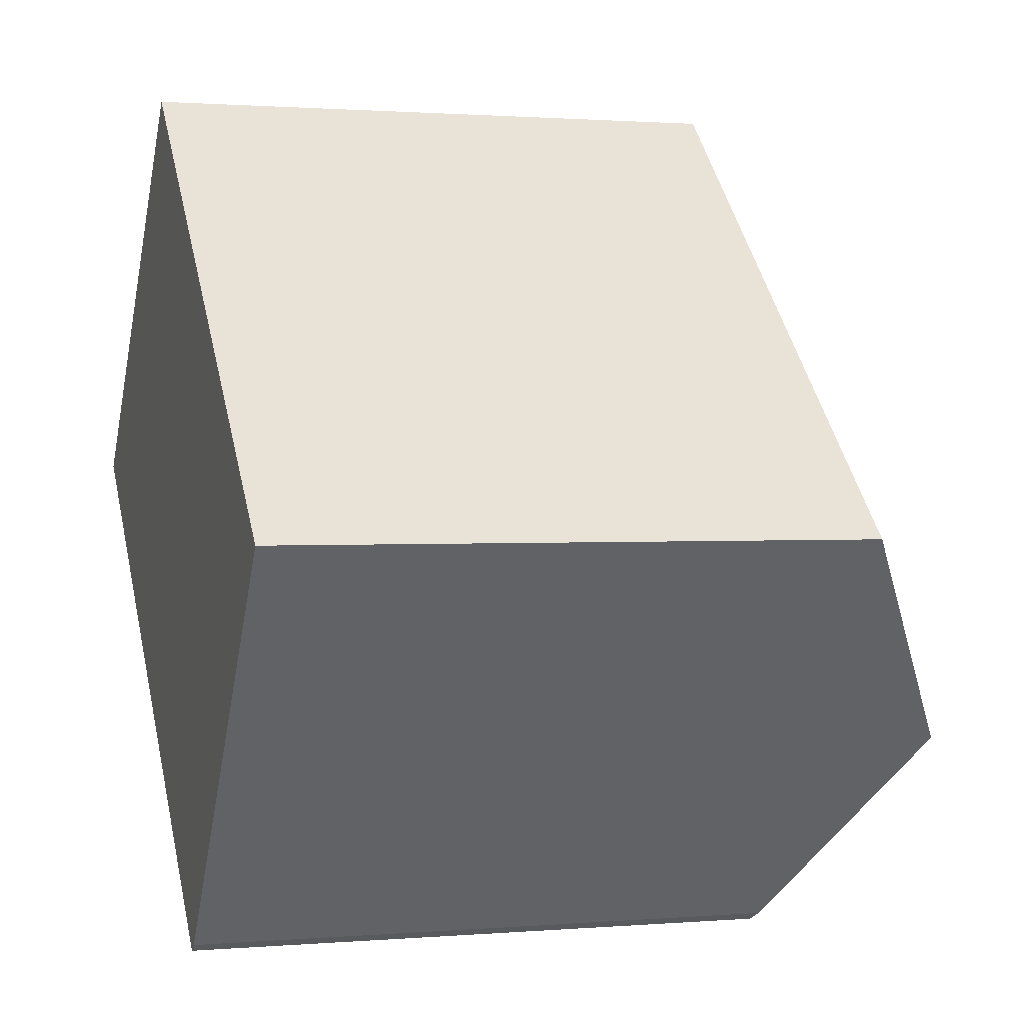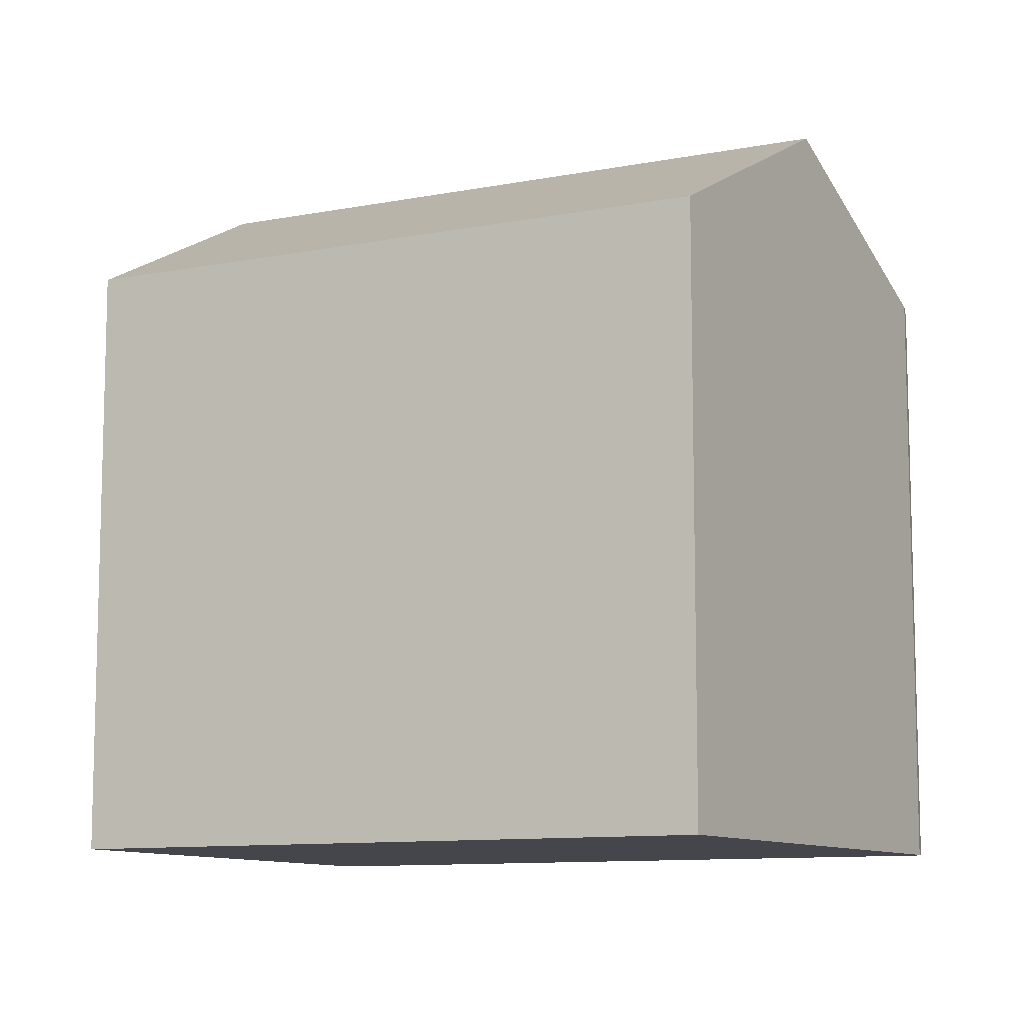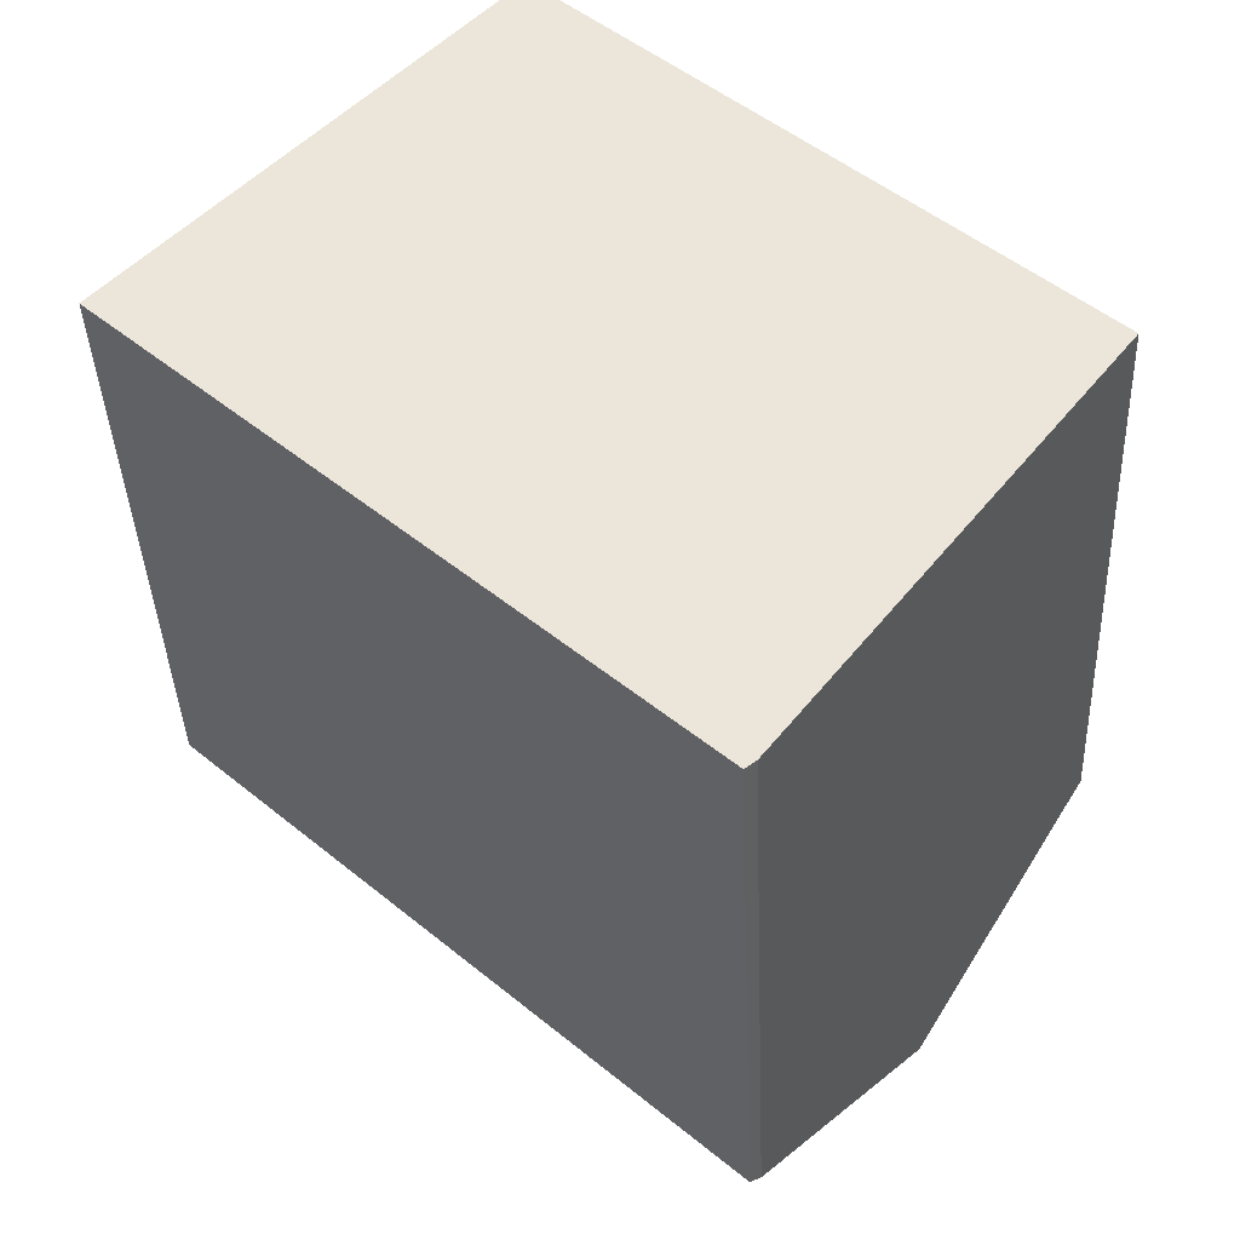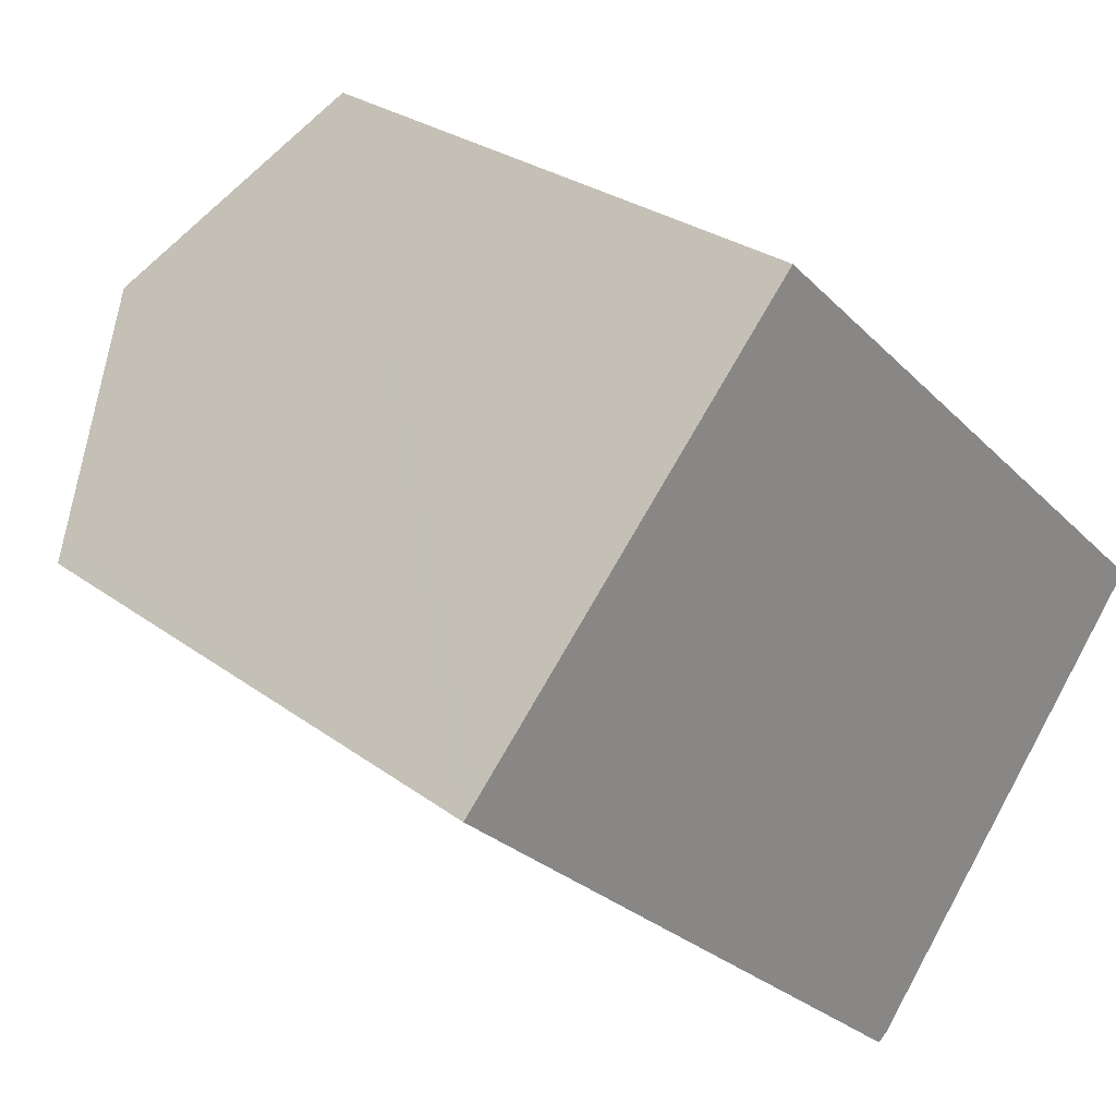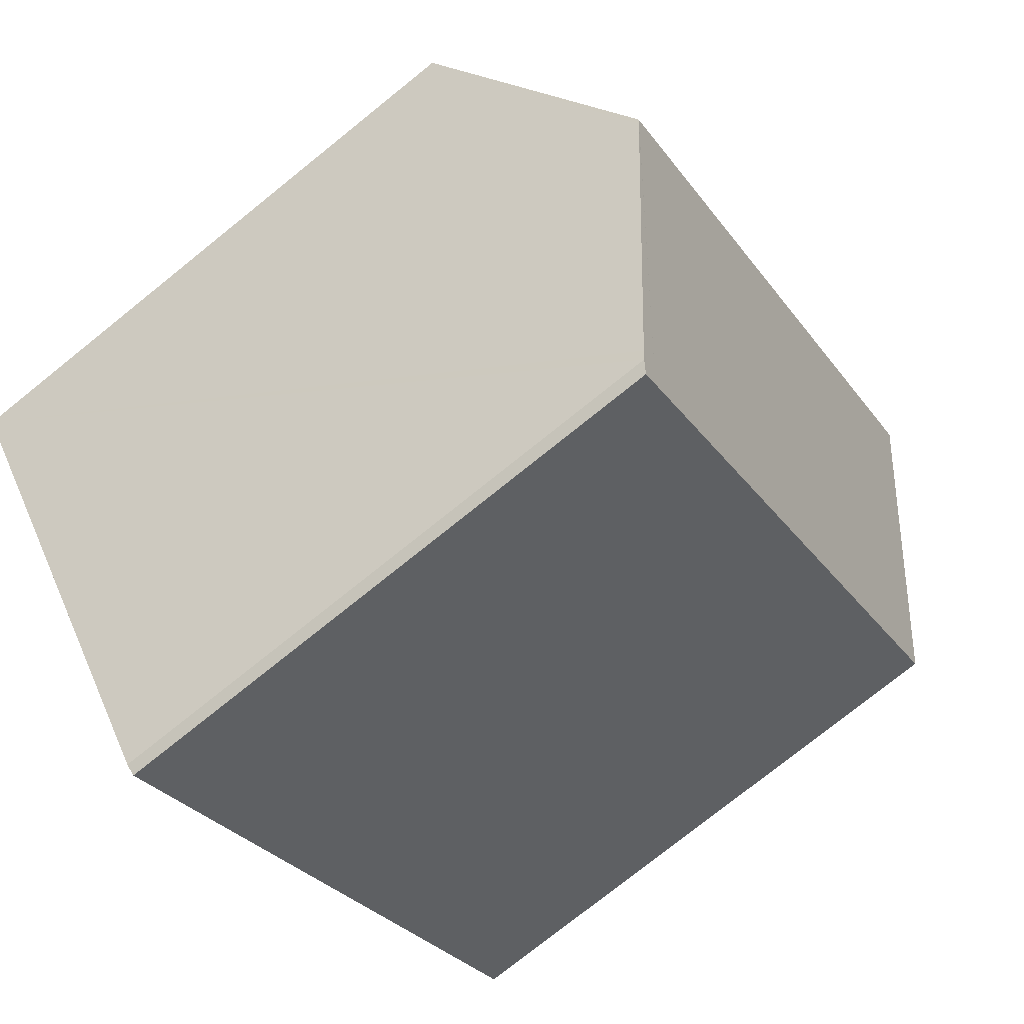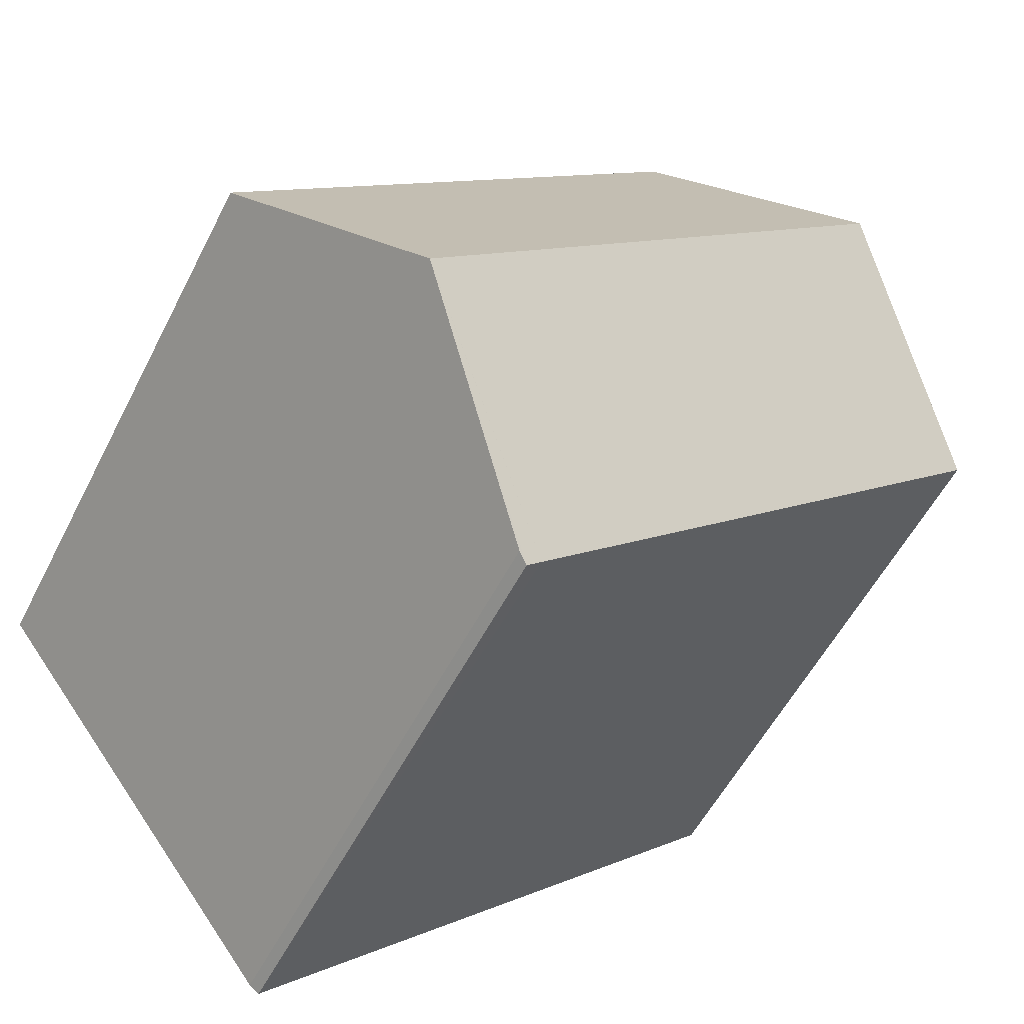
<metadata>
{"format":"obj","ext":"obj","renderer":"f3d","projection":"perspective","resolution":1024,"background":"white","views":[{"elev":1.2,"azim":72.8,"up":"+Z"},{"elev":-10.1,"azim":69.1,"up":"+Y"},{"elev":-38.9,"azim":2.3,"up":"+Z"},{"elev":27.3,"azim":-41.4,"up":"+Z"},{"elev":-77.0,"azim":128.7,"up":"+Z"},{"elev":-54.2,"azim":153.6,"up":"+Z"}]}
</metadata>
<code>
v  6.492 14.96 7.044
v  15.75 16.76 -6.305
v  4.065 16.76 4.411
v  7.842 13.96 8.509
v  8.138 13.74 8.83
v  19.4 13.75 -1.531
v  12.03 13.74 -11.03
v  12.39 13.99 -10.7
v  12.27 13.89 -10.86
v  15.68 16.7 -6.396
v  11.69 13.74 -10.72
v  0 13.74 8.416e-16
v  0.292 13.96 0.317
v  12.27 6.65e-16 -10.86
v  12.03 6.756e-16 -11.03
v  19.4 9.375e-17 -1.531
v  15.68 3.916e-16 -6.396
v  15.75 3.861e-16 -6.305
v  12.39 6.552e-16 -10.7
v  0 0 0
v  11.69 6.566e-16 -10.72
v  0.292 -1.941e-17 0.317
v  4.065 -2.701e-16 4.411
v  7.842 -5.21e-16 8.509
v  8.138 -5.407e-16 8.83
v  6.492 -4.313e-16 7.044
g defaultobject
f 1 2 3
f 2 1 4
f 2 4 5
f 2 5 6
f 7 8 9
f 8 7 10
f 10 7 11
f 10 11 2
f 2 11 3
f 3 11 12
f 3 12 13
f 14 7 9
f 7 14 15
f 6 10 2
f 10 6 8
f 8 6 16
f 8 16 9
f 9 16 14
f 14 16 17
f 17 16 18
f 14 17 19
f 15 11 7
f 11 15 12
f 12 15 20
f 20 15 21
f 20 13 12
f 13 20 3
f 3 20 1
f 1 20 4
f 4 20 5
f 5 20 22
f 5 22 23
f 5 23 24
f 5 24 25
f 24 23 26
f 5 16 6
f 16 5 25
f 21 22 20
f 22 21 15
f 22 15 14
f 22 14 19
f 22 19 23
f 23 19 17
f 23 17 18
f 23 18 26
f 26 18 16
f 26 16 24
f 24 16 25

</code>
